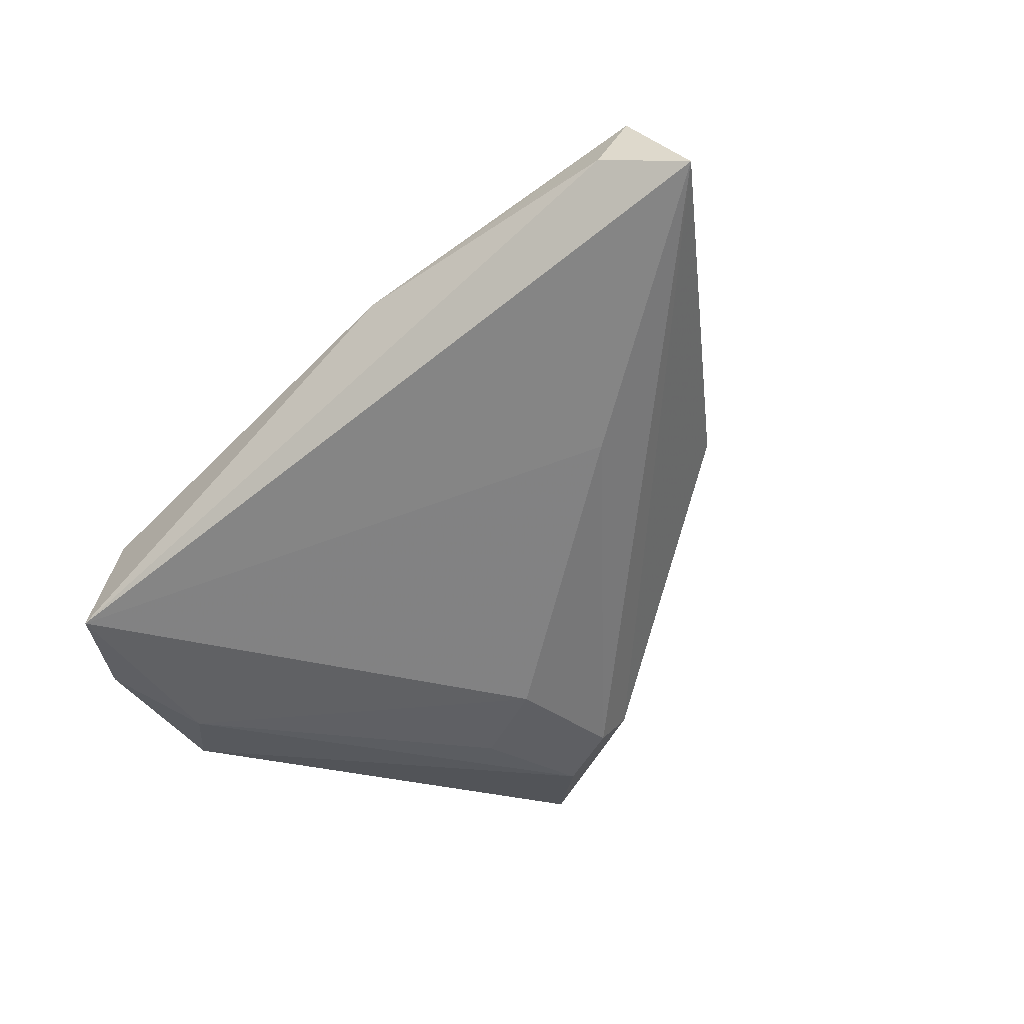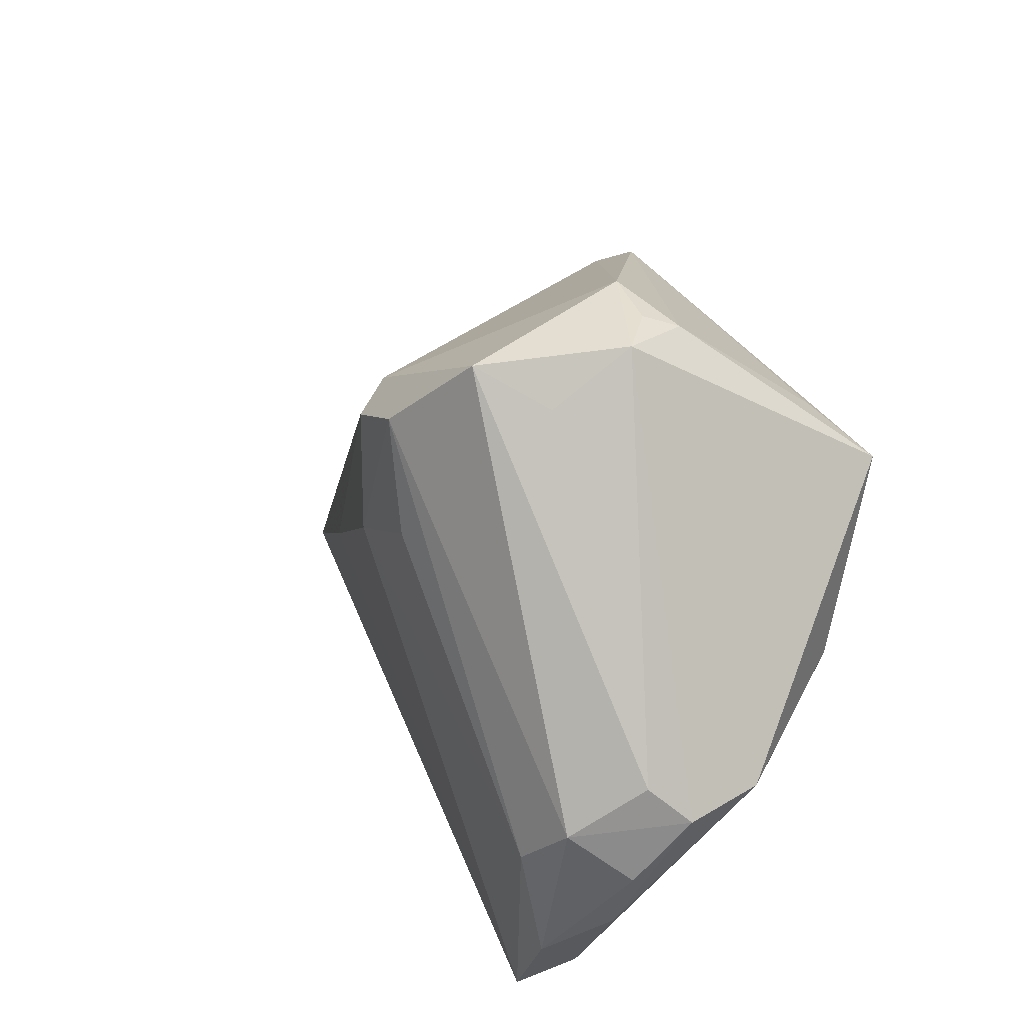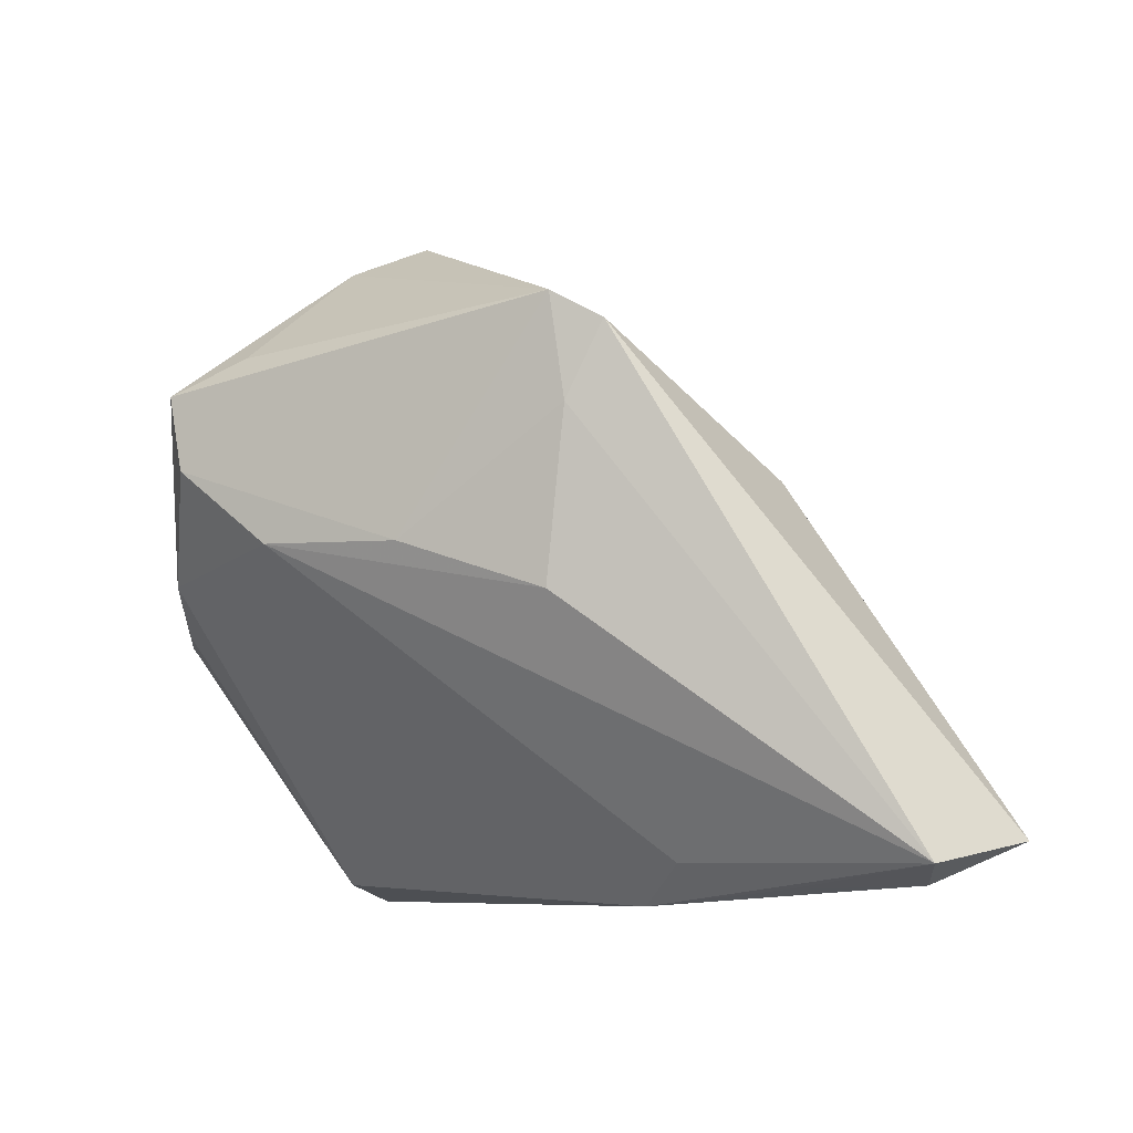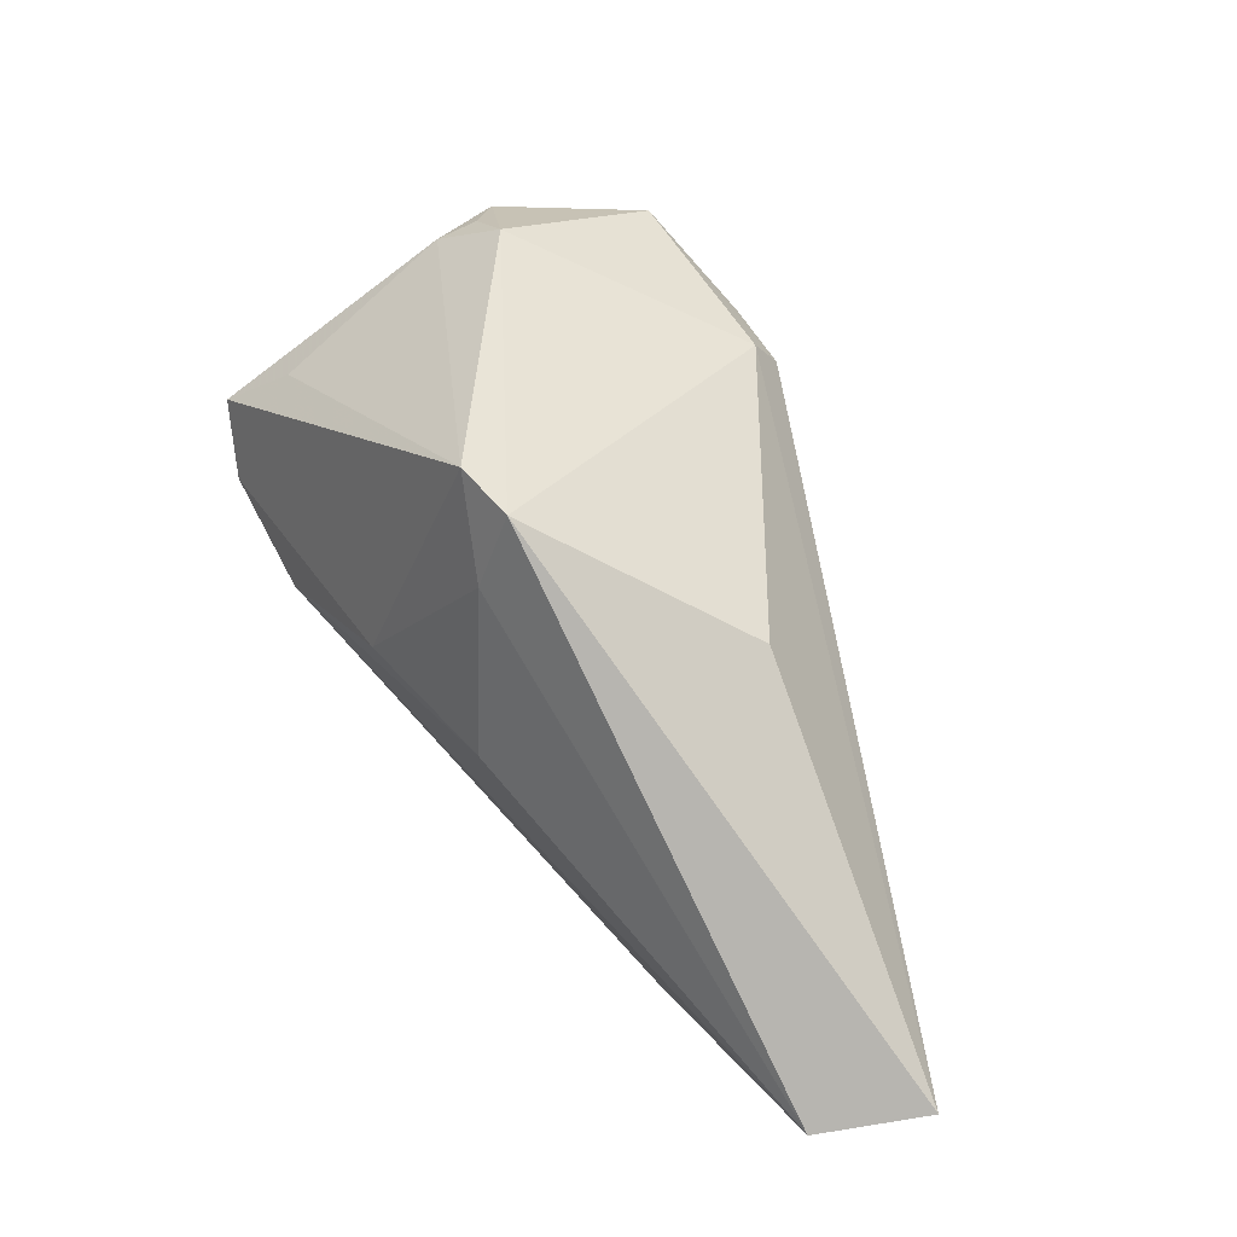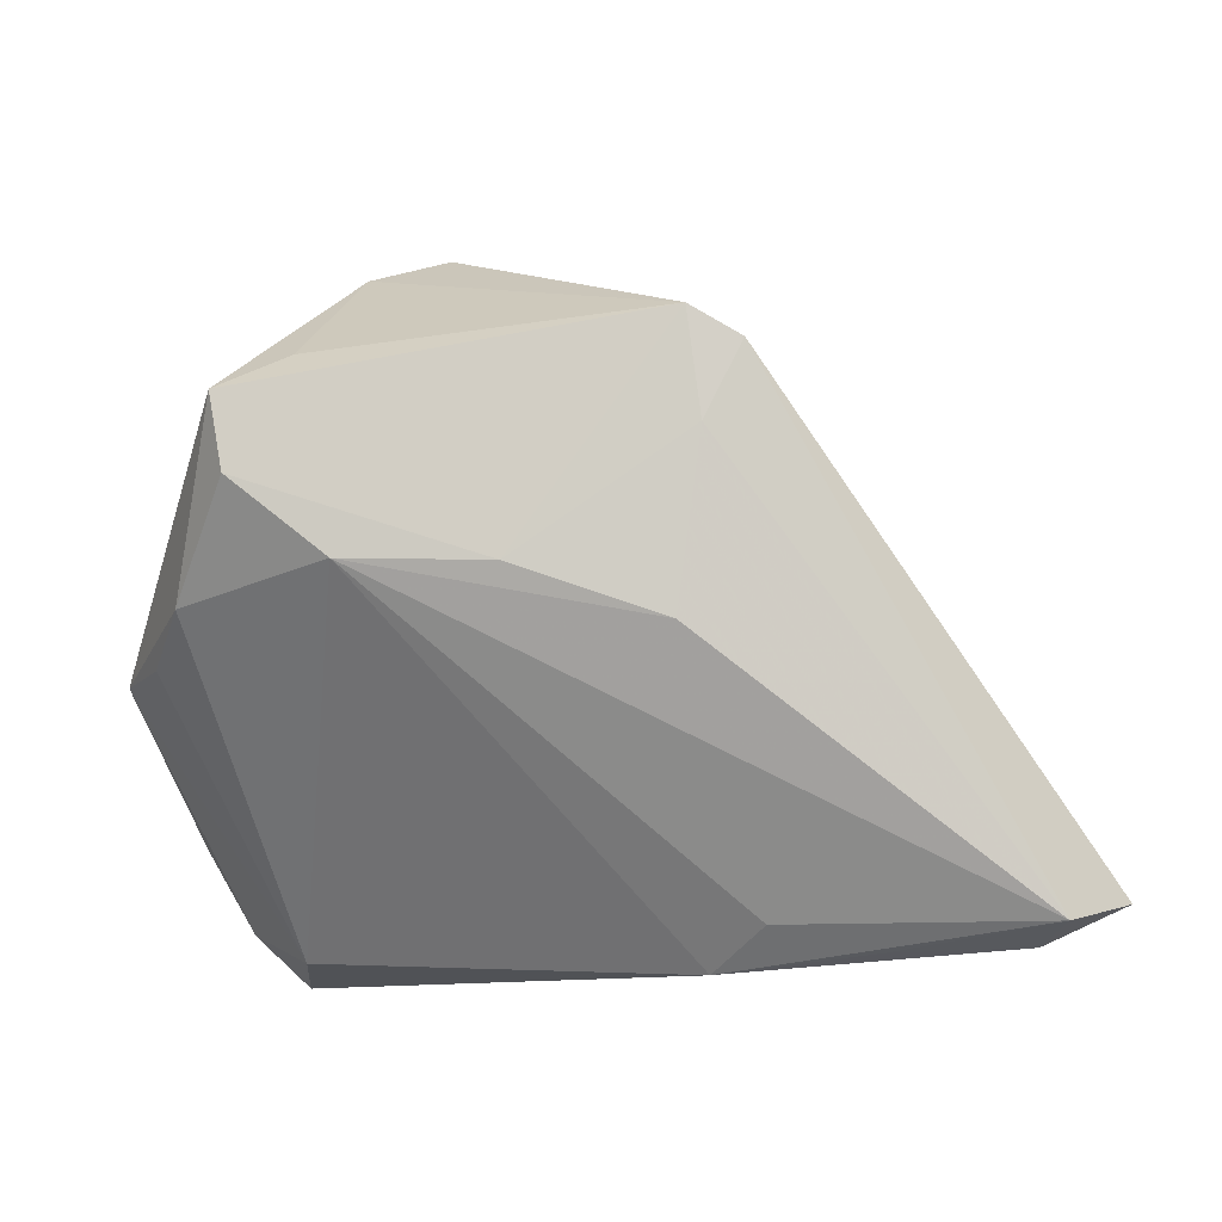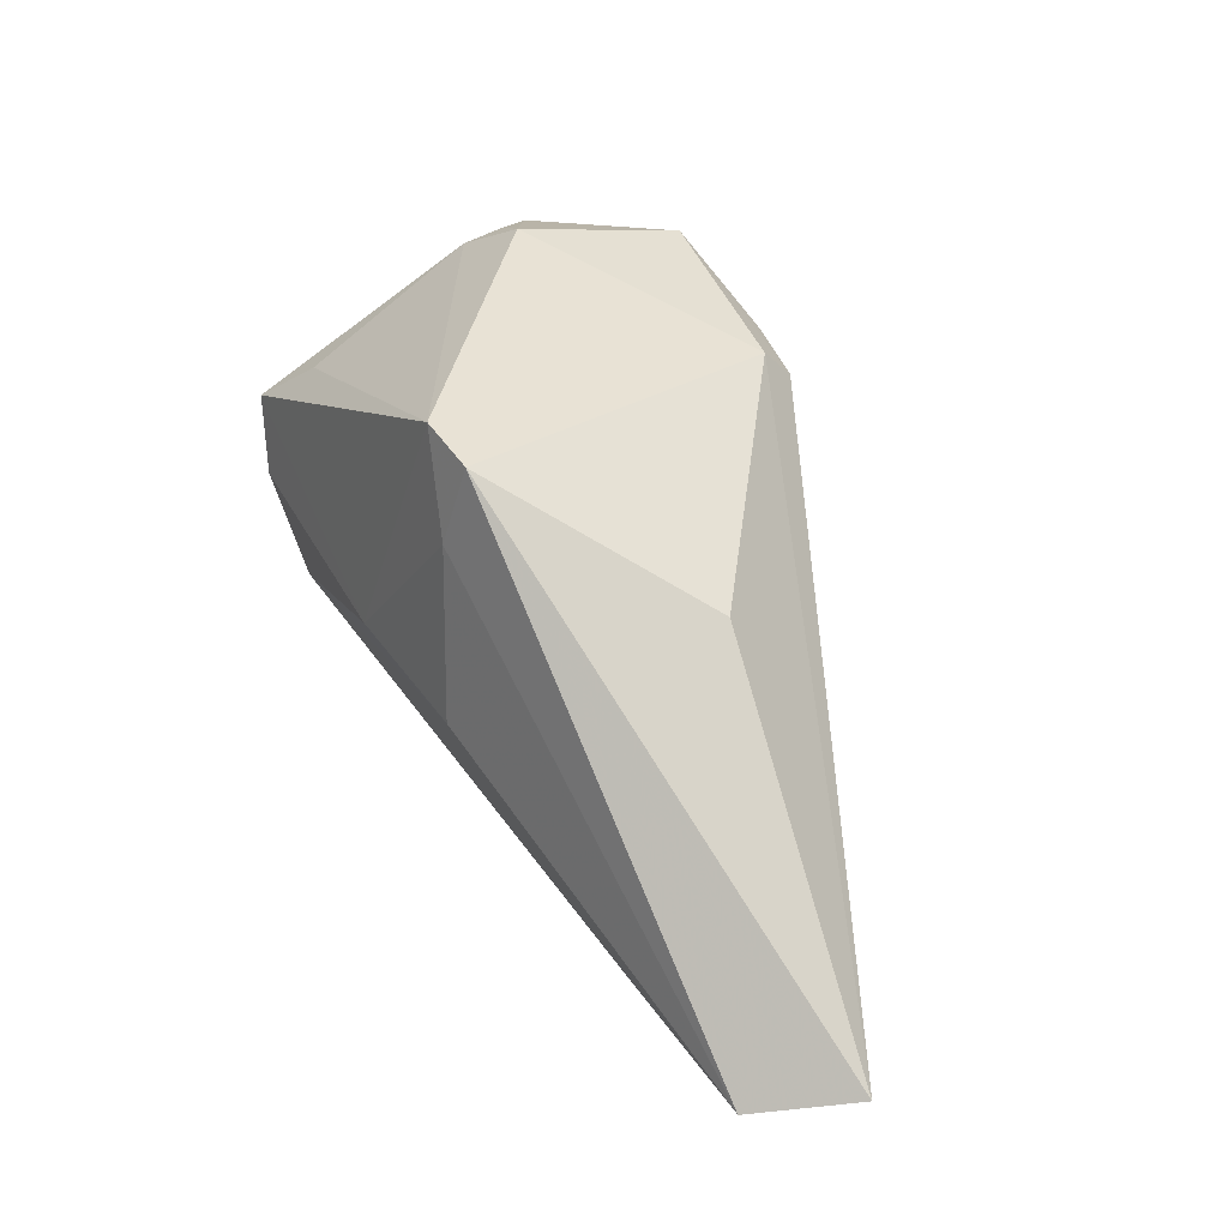
<metadata>
{"format":"obj","ext":"obj","renderer":"f3d","projection":"perspective","resolution":1024,"background":"white","views":[{"elev":-42.1,"azim":40.3,"up":"+Z"},{"elev":31.9,"azim":-123.3,"up":"+Y"},{"elev":-7.3,"azim":26.0,"up":"+Y"},{"elev":24.5,"azim":54.8,"up":"+Y"},{"elev":-11.0,"azim":6.4,"up":"+Y"},{"elev":18.0,"azim":63.0,"up":"+Y"}]}
</metadata>
<code>
v 0.02081 -0.04075 0.002001
v 0.003932 0.01178 -0.02627
v -0.02949 -0.03836 -0.01191
v -0.03822 -0.02986 -0.02607
v -0.03545 -0.01581 -0.02743
v 0.06098 -0.03559 0.01254
v -0.03208 -0.04075 -0.02575
v 0.02766 -0.03548 0.008083
v -0.03093 0.01326 0.02861
v -0.05026 -0.006783 -0.01233
v 0.0206 0.03104 0.02862
v -0.003424 0.03153 -0.02609
v -0.024 0.02776 0.02475
v -0.03821 -0.03433 -0.02074
v -0.04672 -0.002196 -0.01656
v -0.009855 0.0452 0.003744
v -0.02304 0.04378 -0.003471
v -0.04723 -0.01521 -0.01869
v 0.027 0.02742 0.02709
v -0.0186 0.0034 0.02826
v -0.007323 0.01699 -0.02698
v 0.03931 0.01077 0.001999
v 0.05795 -0.03808 0.005482
v -0.05006 -0.005558 -0.002317
v 0.04084 -0.0386 0.006113
v -0.03888 0.0001879 0.01745
v -0.04235 -0.008746 -0.02523
v -0.02163 0.03758 -0.01395
v 0.005468 0.02776 -0.02516
v -0.01773 0.04408 0.002026
v 0.01925 -0.00385 0.02654
v 0.03657 -0.01124 -0.01267
v 0.0002762 0.002656 0.02862
v -0.04401 -0.02398 -0.01916
v 0.007014 0.0311 -0.02069
v -0.01949 0.04221 0.006477
v 0.02226 0.01781 0.02783
v -0.03267 0.02291 0.02862
v -0.01458 0.04242 -0.02073
v 0.06876 -0.03301 0.001184
v -0.04398 -0.005089 0.007011
f 22 19 40
f 19 16 11
f 11 37 19
f 40 7 32
f 7 2 32
f 35 22 40
f 19 22 35
f 39 16 35
f 35 16 19
f 15 27 10
f 39 27 15
f 15 28 39
f 10 27 18
f 39 35 29
f 29 32 2
f 40 32 29
f 29 35 40
f 40 19 6
f 19 37 6
f 24 26 38
f 38 11 13
f 4 18 27
f 5 2 7
f 5 21 2
f 7 4 5
f 5 4 27
f 12 27 39
f 39 29 12
f 12 5 27
f 21 5 12
f 12 29 2
f 2 21 12
f 40 6 23
f 23 7 40
f 31 6 37
f 18 4 34
f 10 18 34
f 34 24 10
f 1 6 8
f 1 3 7
f 7 23 1
f 26 24 41
f 41 3 26
f 24 3 41
f 17 24 38
f 17 16 39
f 17 30 16
f 39 28 17
f 10 24 17
f 28 15 17
f 17 15 10
f 38 26 9
f 8 6 20
f 6 31 20
f 20 9 26
f 20 1 8
f 26 3 20
f 3 1 20
f 14 3 24
f 24 34 14
f 7 3 14
f 14 4 7
f 14 34 4
f 25 23 6
f 6 1 25
f 25 1 23
f 36 17 38
f 30 17 36
f 16 30 36
f 38 13 36
f 36 11 16
f 36 13 11
f 33 31 37
f 33 20 31
f 37 11 33
f 9 20 33
f 33 11 38
f 38 9 33

</code>
